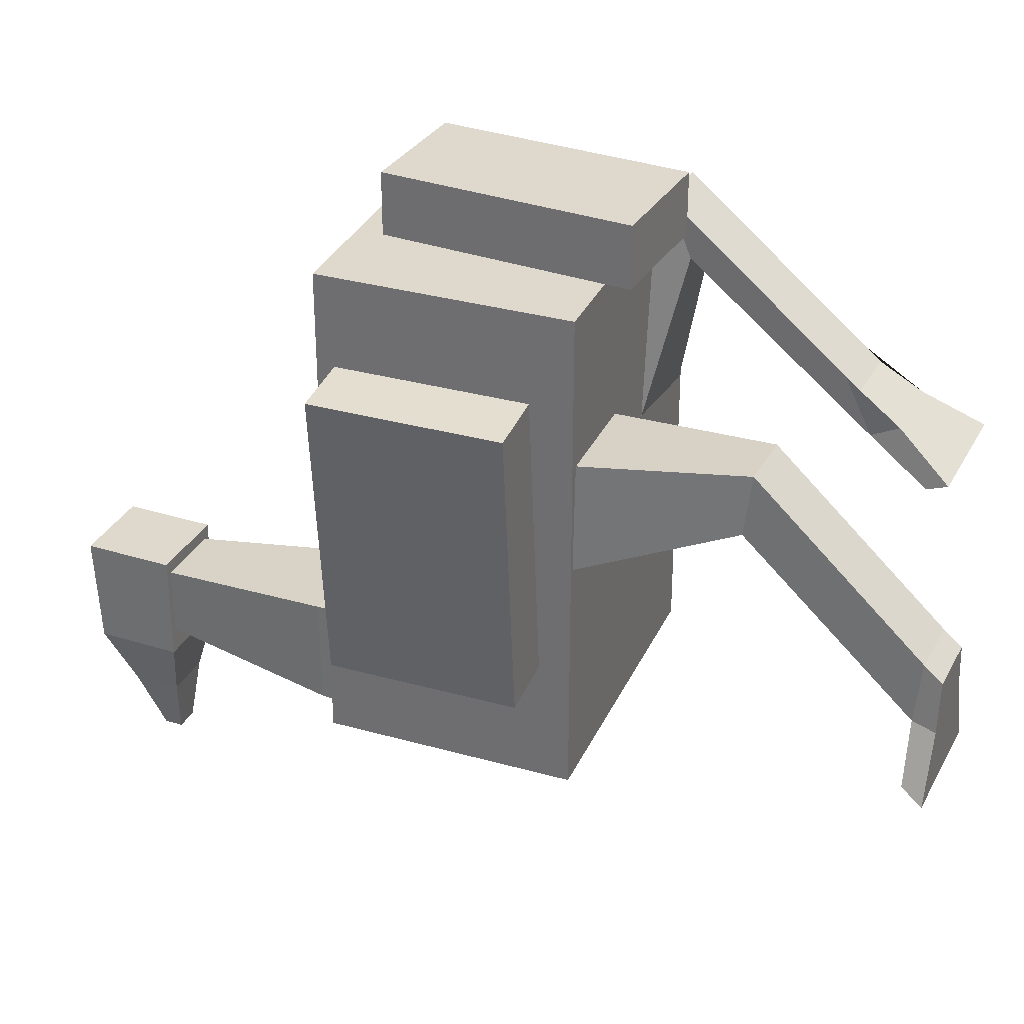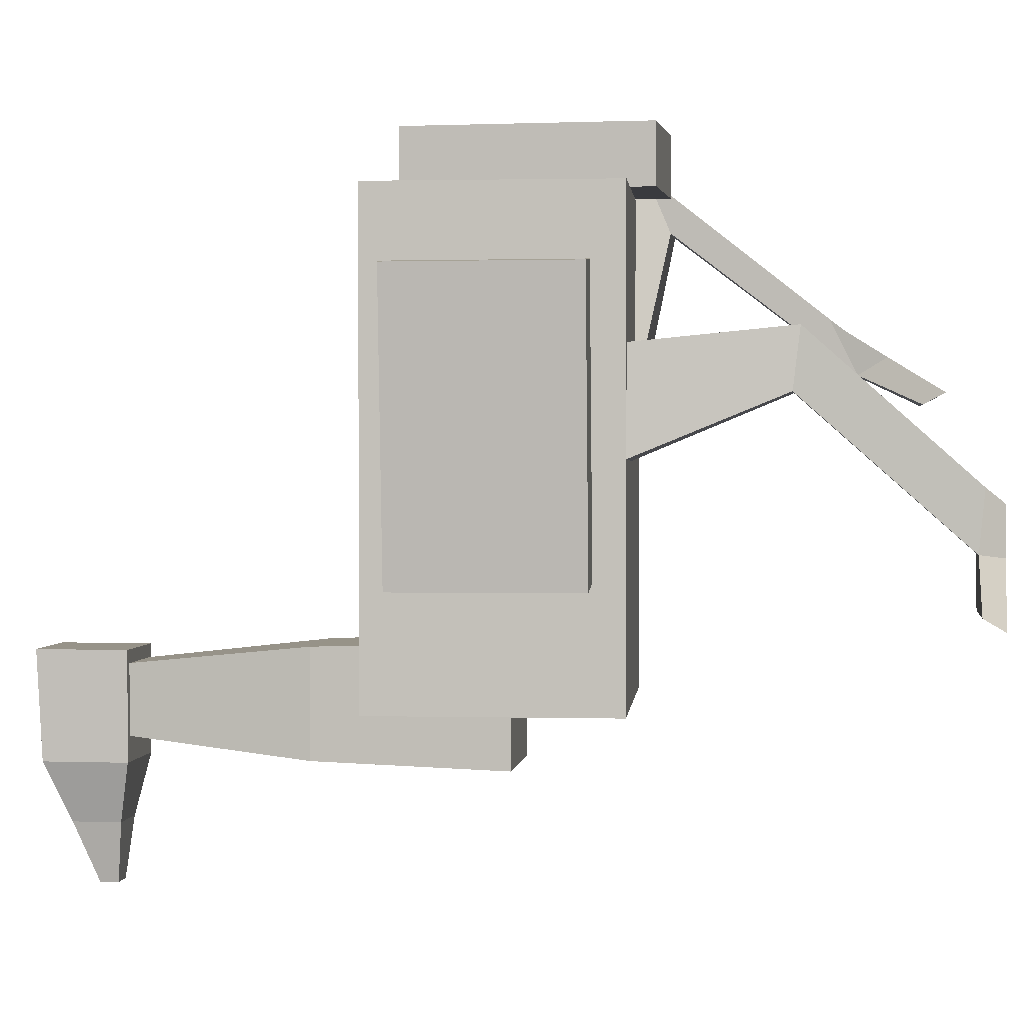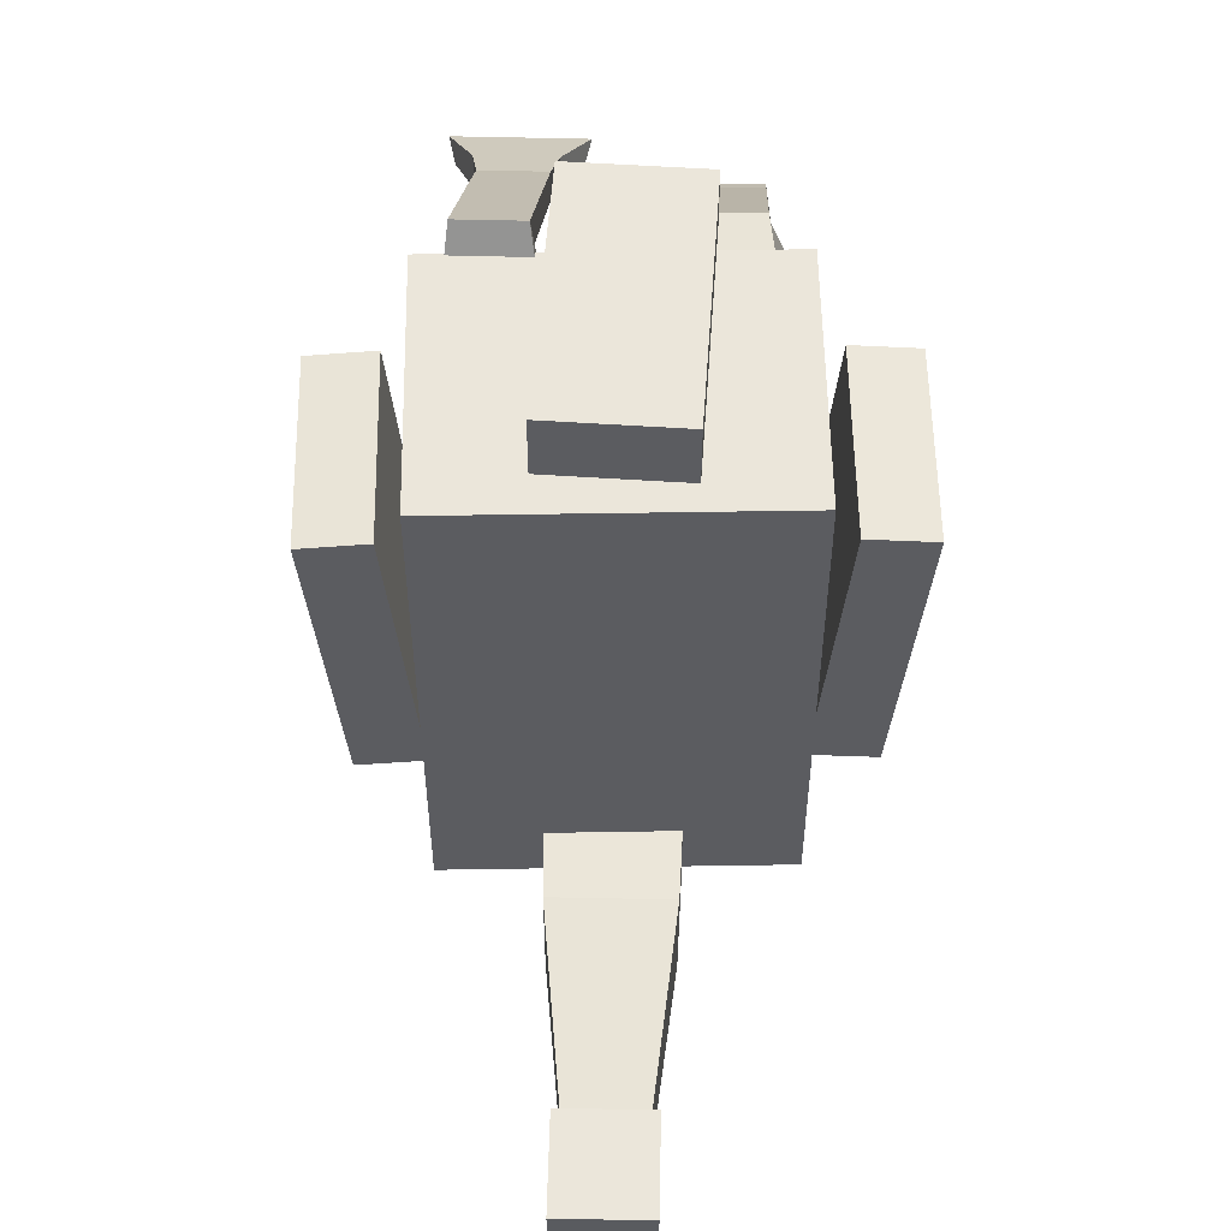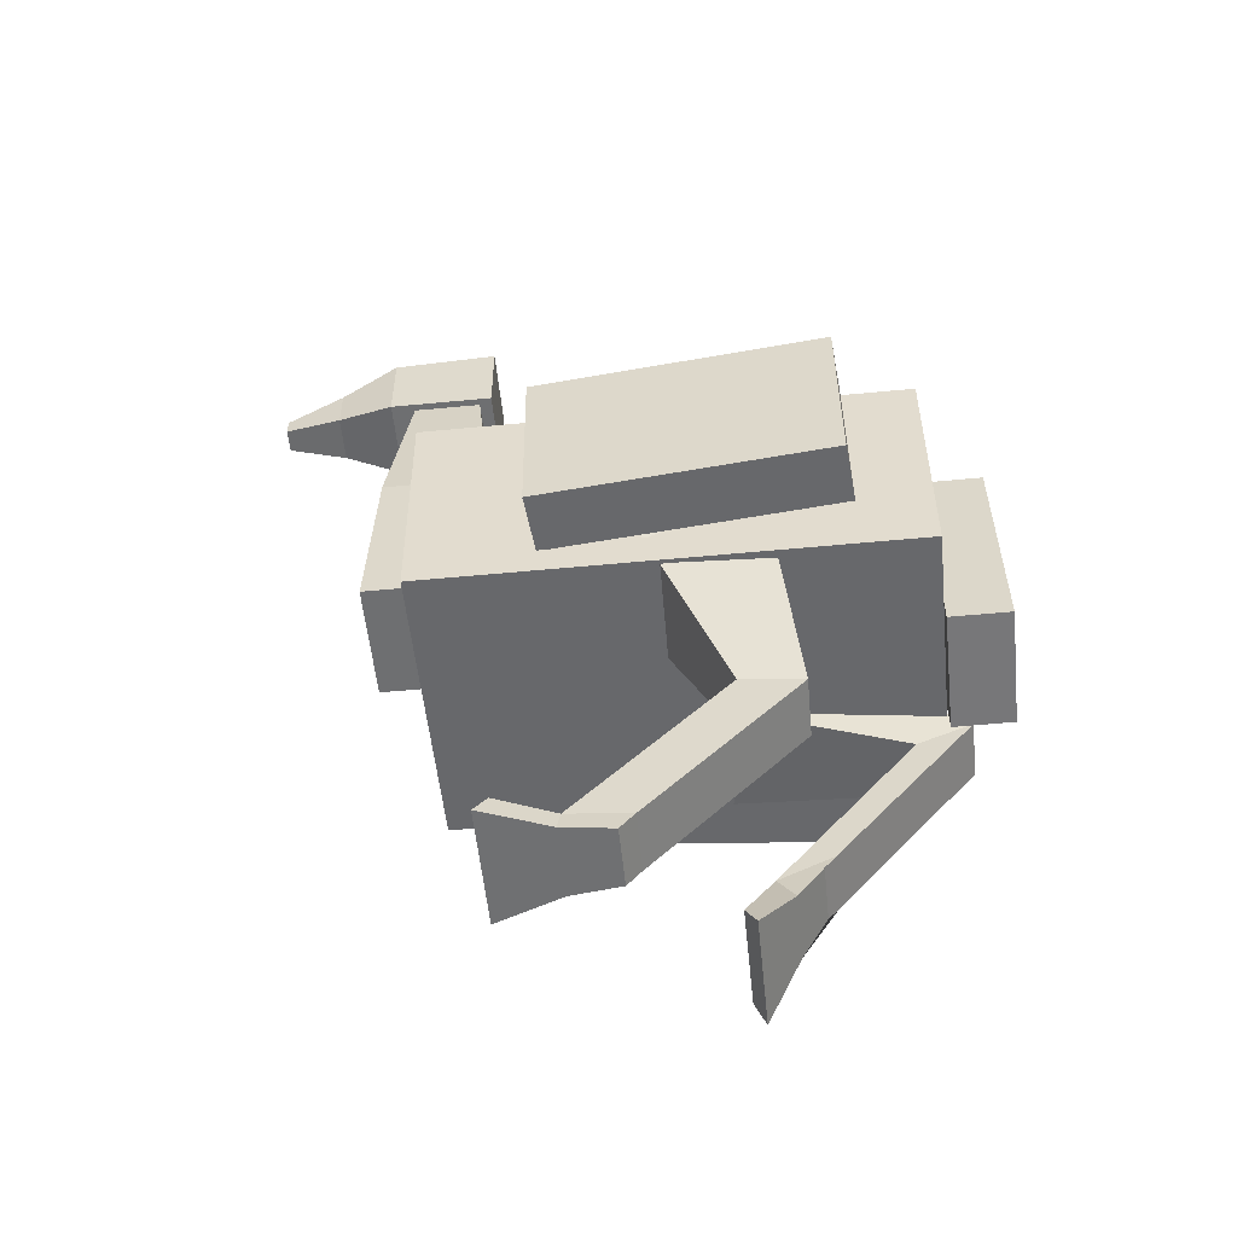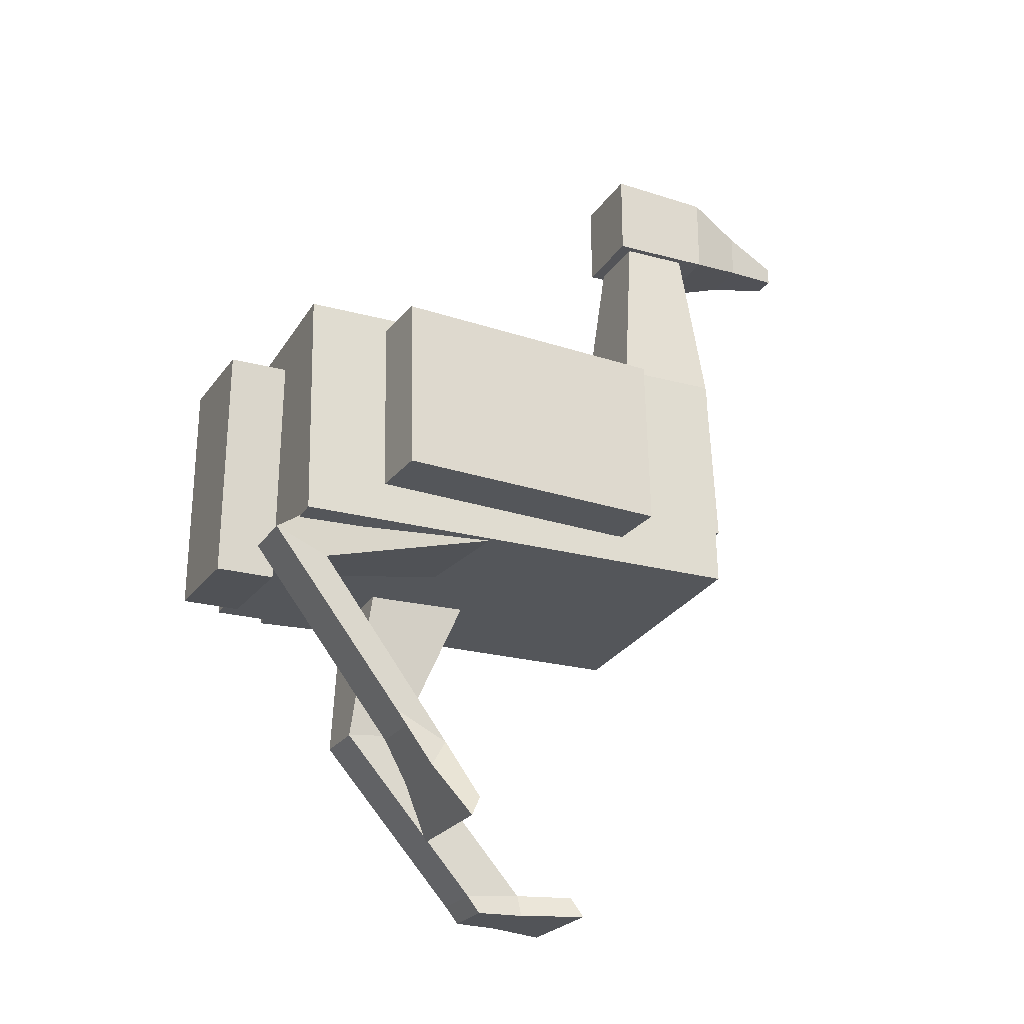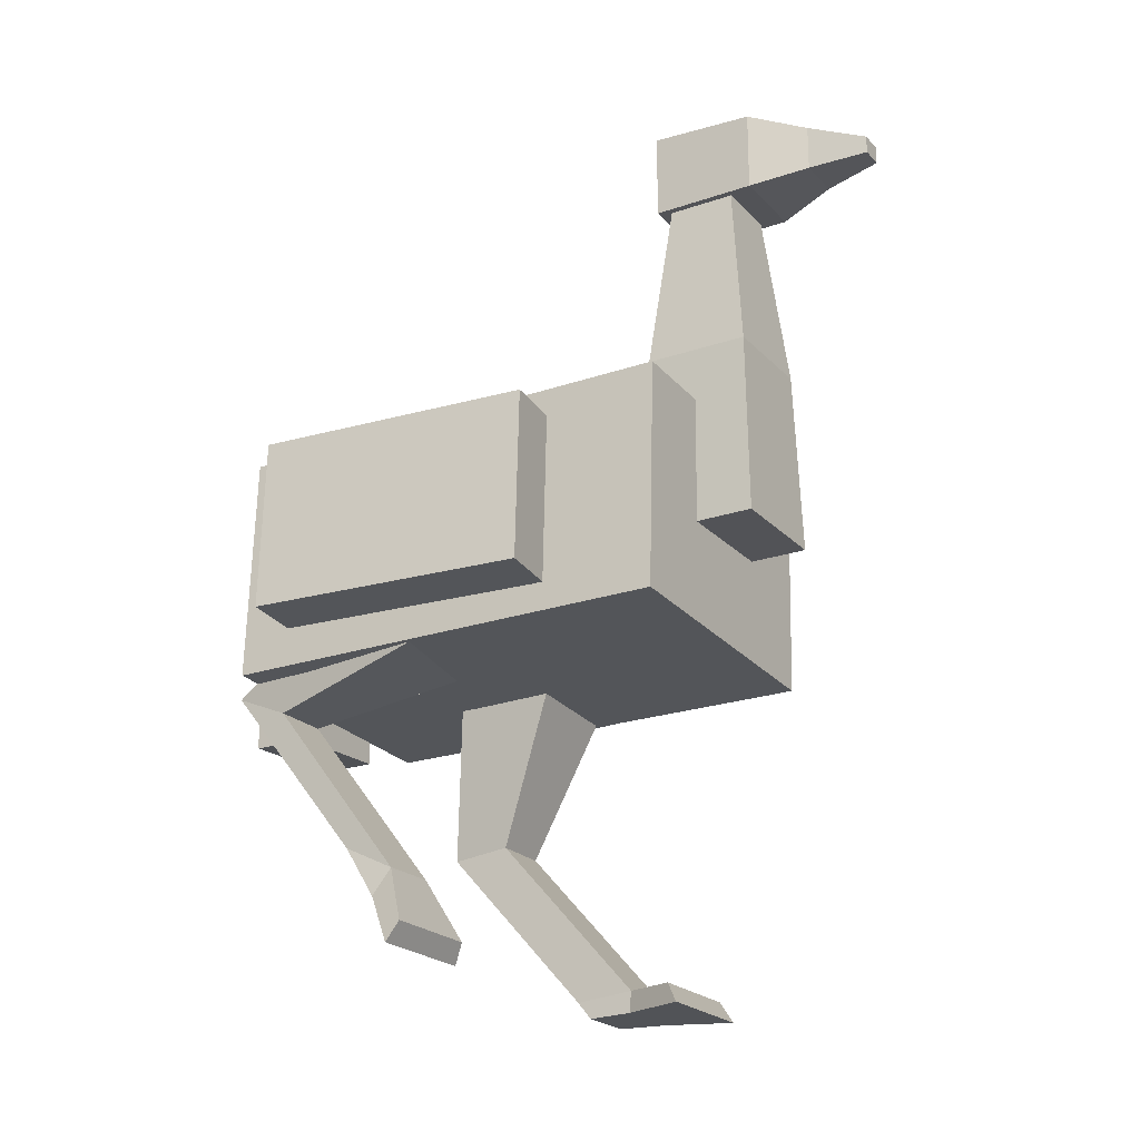
<metadata>
{"format":"obj","ext":"obj","renderer":"f3d","projection":"perspective","resolution":1024,"background":"white","views":[{"elev":32.1,"azim":-65.9,"up":"+Z"},{"elev":1.5,"azim":-82.4,"up":"+Z"},{"elev":54.9,"azim":-178.5,"up":"+Z"},{"elev":-54.8,"azim":-84.2,"up":"+Y"},{"elev":-23.3,"azim":65.2,"up":"+Y"},{"elev":-22.2,"azim":120.9,"up":"+Y"}]}
</metadata>
<code>
o Cube_Cube.001
v -0.2417 0.05566 0.4
v -0.2589 0.4553 0.4
v -0.2417 0.05566 -0.4
v -0.2589 0.4553 -0.4
v 0.2579 0.07725 0.4
v 0.2406 0.4769 0.4
v 0.2579 0.07725 -0.4
v 0.2406 0.4769 -0.4
v -0.1017 0.2461 -0.3
v -0.06028 0.8863 -0.344
v -0.1017 0.2461 -0.5
v -0.06028 0.8863 -0.456
v 0.09829 0.2469 -0.3
v 0.05172 0.8867 -0.344
v 0.09829 0.2469 -0.5
v 0.05172 0.8867 -0.456
v -0.1209 0.02082 0.5
v -0.1036 0.4207 0.5
v -0.1209 0.02082 0.4
v -0.1036 0.4207 0.4
v 0.07896 0.01218 0.5
v 0.09625 0.4121 0.5
v 0.07896 0.01218 0.4
v 0.09625 0.4121 0.4
v -0.0748 1.016 -0.32
v -0.07476 1.006 -0.5
v 0.0652 1.017 -0.32
v 0.06524 1.007 -0.5
v -0.0742 0.8662 -0.32
v -0.0742 0.8662 -0.5
v 0.0658 0.8668 -0.32
v 0.0658 0.8668 -0.5
v -0.0446 0.9664 -0.6
v 0.0354 0.9667 -0.6
v -0.04428 0.8864 -0.6
v 0.03572 0.8867 -0.6
v -0.02444 0.9273 -0.7
v 0.01556 0.9274 -0.7
v -0.02432 0.8964 -0.7
v 0.01568 0.8966 -0.7
v 0.1 -0.264 0.1886
v 0.05232 0.2711 0.08968
v 0.09 -0.3316 0.1459
v 0.05446 0.08142 0.02621
v 0.2 -0.264 0.1886
v 0.2523 0.274 0.08772
v 0.21 -0.3316 0.1459
v 0.2544 0.08433 0.02426
v -0.2 -0.5001 -0.08
v -0.2462 0.1898 0.1454
v -0.21 -0.5001 -0.16
v -0.2467 0.1288 -0.04507
v -0.1 -0.5001 -0.08
v -0.04616 0.1914 0.1443
v -0.09 -0.5001 -0.16
v -0.04669 0.1304 -0.04615
v 0.1089 0.05396 0.4389
v 0.1084 0.01467 0.3469
v 0.2084 0.01437 0.3466
v 0.2089 0.05366 0.4385
v -0.1926 -0.1999 0.1856
v -0.1936 -0.1882 0.08625
v -0.09366 -0.1882 0.08517
v -0.09258 -0.2 0.1845
v -0.09299 0.5661 -0.31
v -0.09299 0.5661 -0.49
v 0.08701 0.5669 -0.49
v 0.08701 0.5669 -0.31
v 0.395 0.1315 0.2677
v 0.3821 0.4315 0.2689
v 0.2955 0.1272 0.2764
v 0.2825 0.4272 0.2775
v 0.3536 0.1315 -0.2105
v 0.3406 0.4315 -0.2093
v 0.254 0.1272 -0.2018
v 0.2411 0.4272 -0.2007
v -0.2837 0.1056 0.2793
v -0.2966 0.4056 0.2782
v -0.3832 0.1013 0.2707
v -0.3962 0.4013 0.2696
v -0.2423 0.1056 -0.1989
v -0.2552 0.4056 -0.2
v -0.3418 0.1013 -0.2075
v -0.3547 0.4013 -0.2086
v 0.1002 -0.2844 0.1173
v 0.2002 -0.2855 0.1173
v 0.2007 -0.2413 0.207
v 0.1007 -0.2402 0.207
v -0.2001 -0.4613 -0.1559
v -0.1001 -0.4618 -0.1567
v -0.09932 -0.4716 -0.0572
v -0.1993 -0.4711 -0.05637
v 0.06 -0.3864 0.07009
v 0.05 -0.4219 0.08877
v 0.25 -0.4219 0.08877
v 0.24 -0.3864 0.07009
v -0.24 -0.4654 -0.2468
v -0.25 -0.5001 -0.2668
v -0.05 -0.5001 -0.2668
v -0.06 -0.4654 -0.2468
f 1 2 4 3
f 3 4 8 7
f 7 8 6 5
f 5 6 2 1
f 3 7 5 1
f 8 4 2 6
f 65 10 12 66
f 66 12 16 67
f 67 16 14 68
f 68 14 10 65
f 17 18 20 19
f 19 20 24 23
f 23 24 22 21
f 21 22 18 17
f 19 23 21 17
f 24 20 18 22
f 28 26 25 27
f 32 31 29 30
f 27 31 32 28
f 26 30 29 25
f 25 29 31 27
f 26 33 35 30
f 33 37 39 35
f 30 35 36 32
f 28 34 33 26
f 32 36 34 28
f 38 40 39 37
f 35 39 40 36
f 36 40 38 34
f 34 38 37 33
f 57 42 44 58
f 58 44 48 59
f 59 48 46 60
f 60 46 42 57
f 43 47 45 41
f 61 50 52 62
f 62 52 56 63
f 63 56 54 64
f 64 54 50 61
f 51 55 53 49
f 87 60 57 88
f 86 59 60 87
f 85 58 59 86
f 88 57 58 85
f 91 64 61 92
f 90 63 64 91
f 89 62 63 90
f 92 61 62 89
f 13 68 65 9
f 15 67 68 13
f 11 66 67 15
f 9 65 66 11
f 69 70 72 71
f 71 72 76 75
f 75 76 74 73
f 73 74 70 69
f 71 75 73 69
f 76 72 70 74
f 77 78 80 79
f 79 80 84 83
f 83 84 82 81
f 81 82 78 77
f 79 83 81 77
f 84 80 78 82
f 41 88 85 43
f 90 55 99 100
f 47 86 87 45
f 45 87 88 41
f 49 92 89 51
f 85 86 96 93
f 55 90 91 53
f 53 91 92 49
f 55 51 98 99
f 43 85 93 94
f 89 90 100 97
f 86 47 95 96
f 47 43 94 95
f 51 89 97 98
f 94 93 96 95
f 98 97 100 99
f 11 15 13 9

</code>
